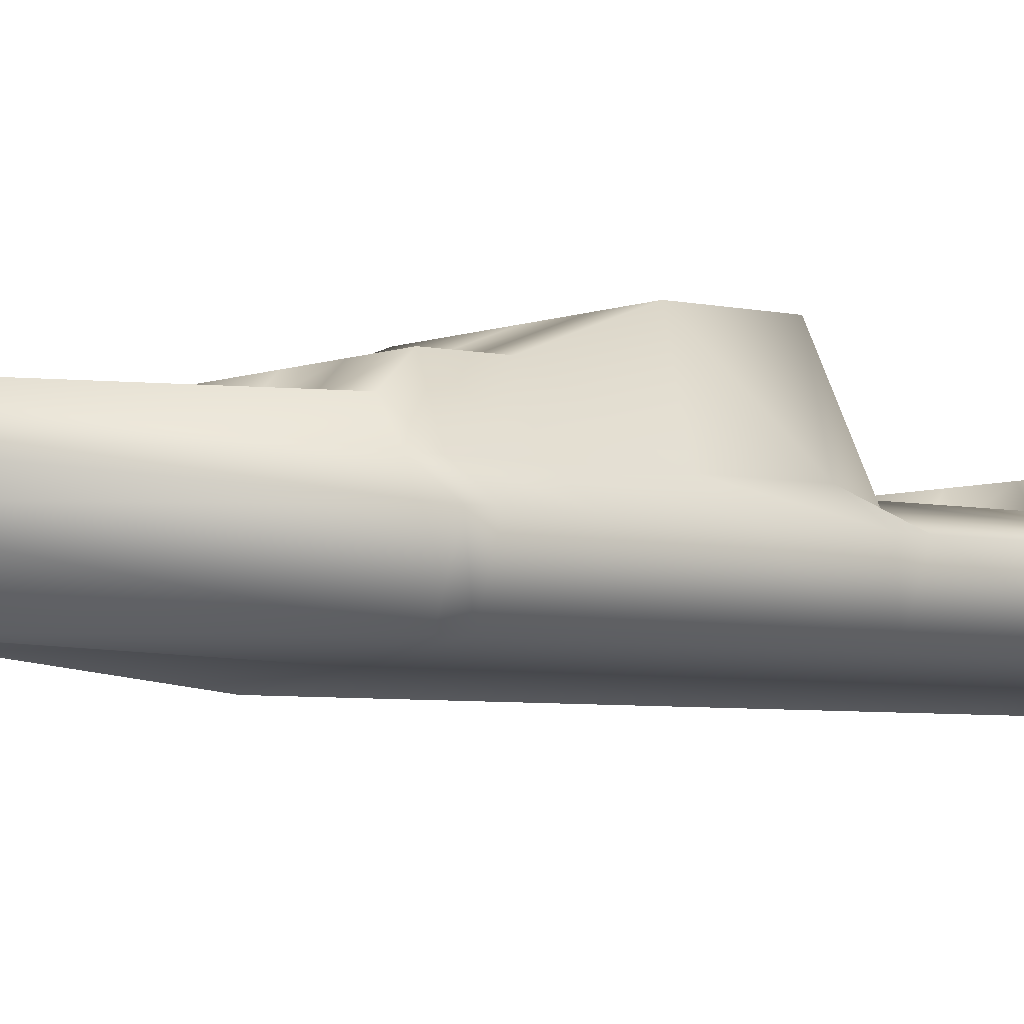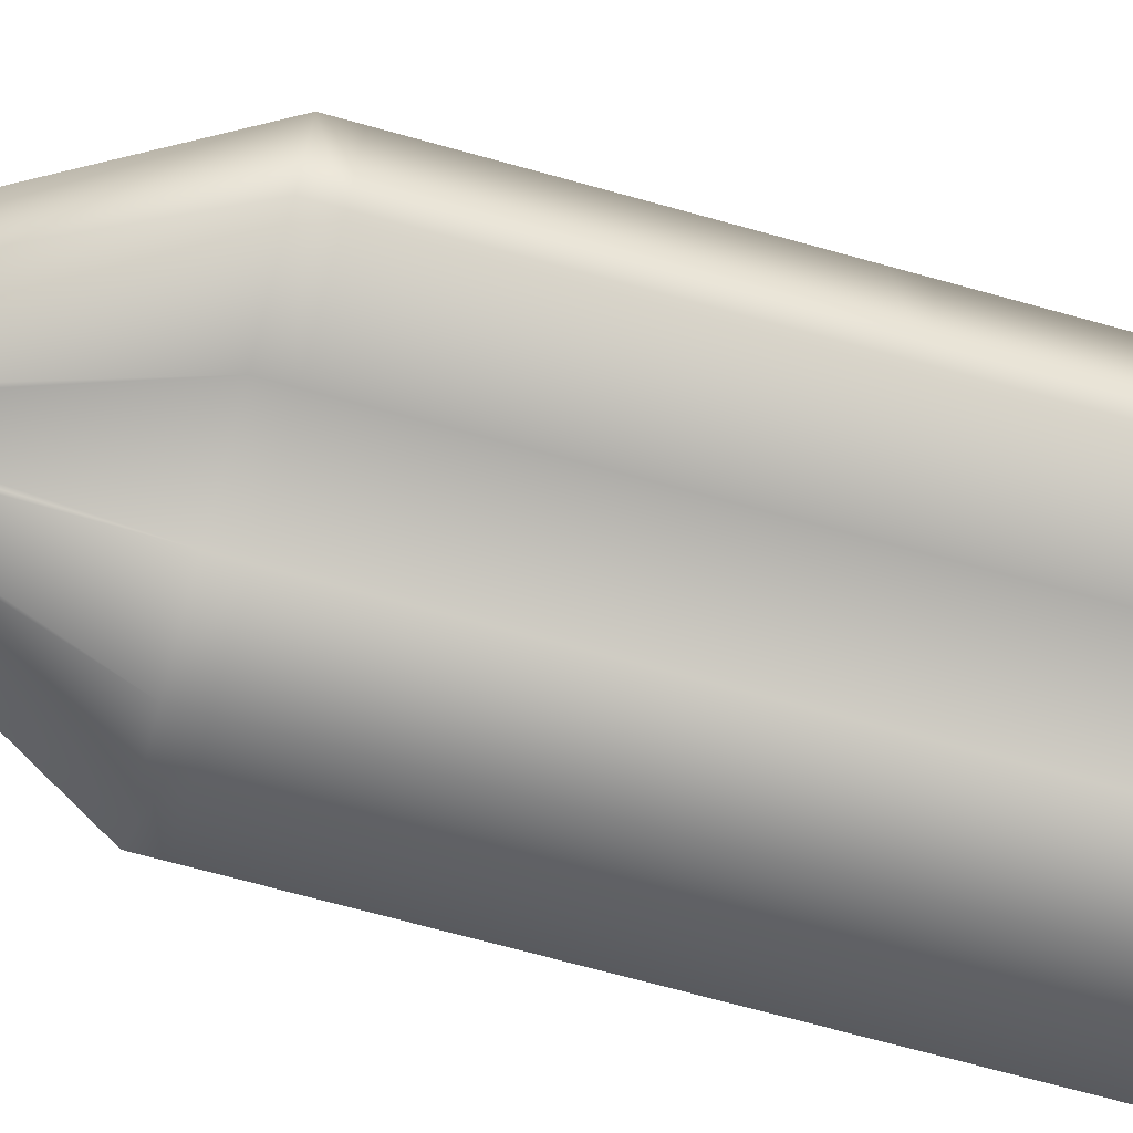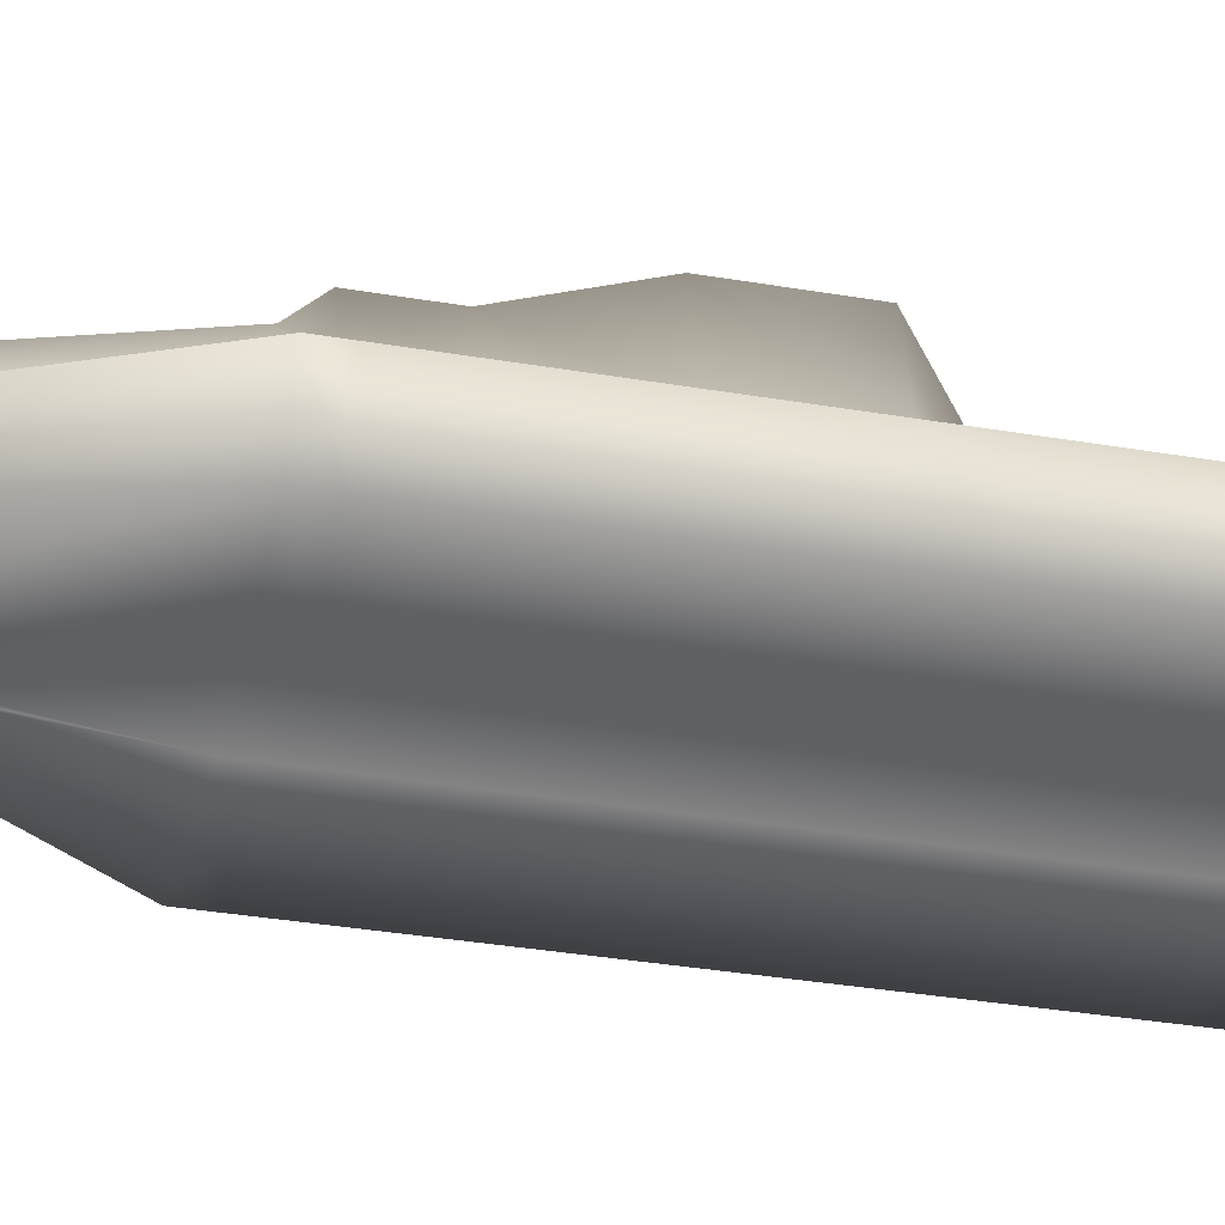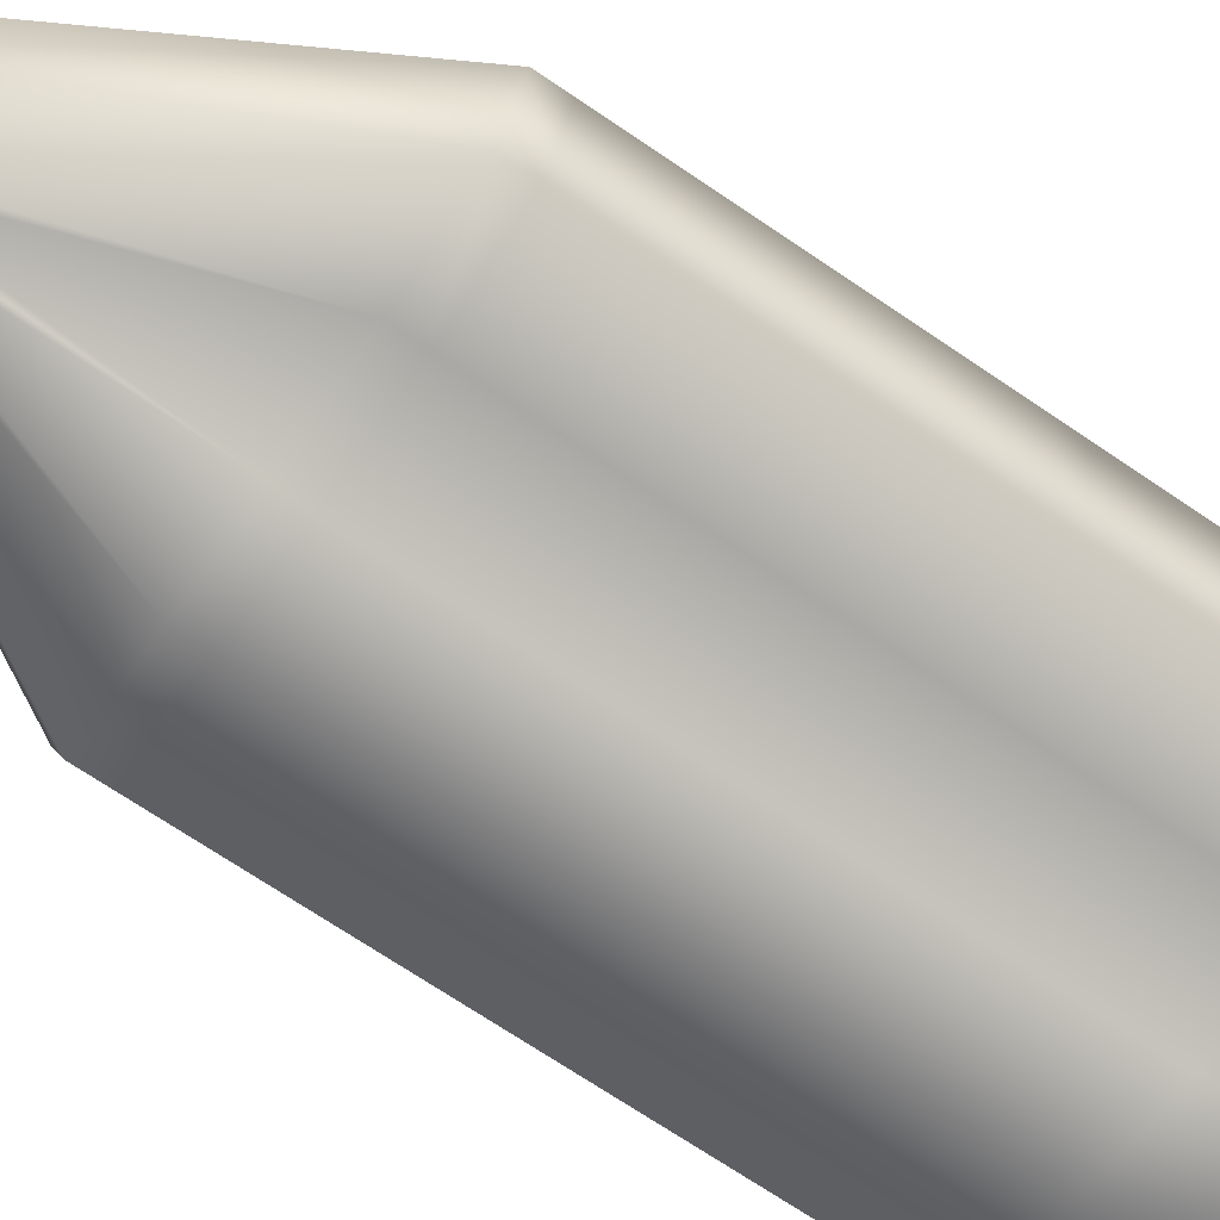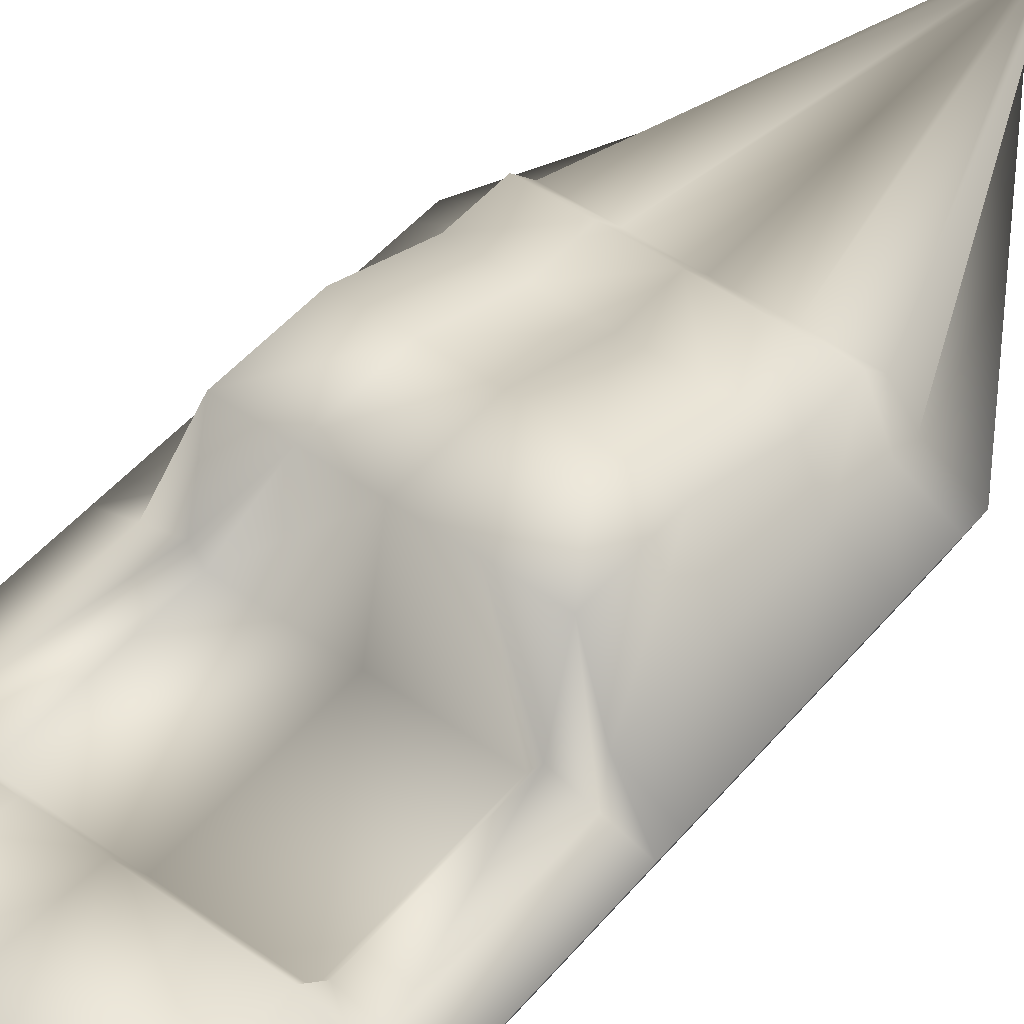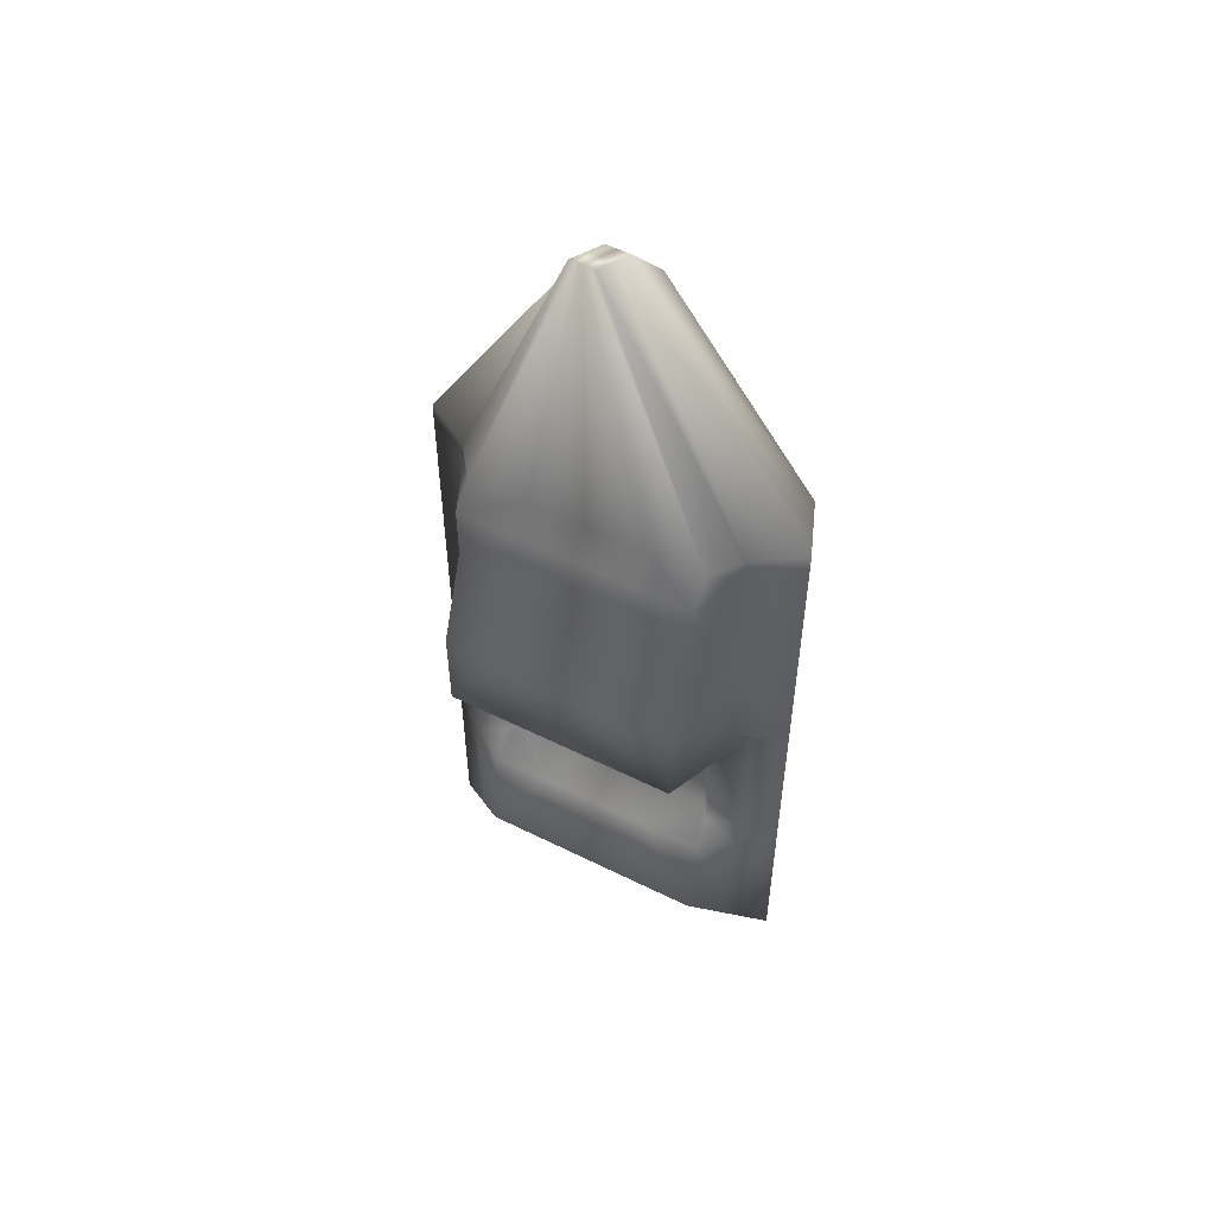
<metadata>
{"format":"obj","ext":"obj","renderer":"f3d","projection":"perspective","resolution":1024,"background":"white","views":[{"elev":-4.8,"azim":52.8,"up":"+Y"},{"elev":-69.2,"azim":74.4,"up":"+Y"},{"elev":-34.7,"azim":77.1,"up":"+Y"},{"elev":-68.0,"azim":55.4,"up":"+Y"},{"elev":49.1,"azim":-141.7,"up":"+Y"},{"elev":54.1,"azim":-152.2,"up":"+Z"}]}
</metadata>
<code>
o Hull_BezierCurve
v 0.1 0 2.8
v 0.1 1 3.7
v 1.4 0 -4.1
v 1 1 -4
v 1.6 0.5 -4.6
v 0.1 0.5 3.4
v 1.4 0 1
v 1 1 1
v 1.6 0.5 1
v 1.4 0 0.3
v 1 1.2 0.3
v 1.6 0.5 0.3
v 1 1.2 0.8
v 1.6 0.5 0.8
v 1.4 0 0.8
v 1.4 0 -0.5
v 1 1.5 -0.5
v 1.6 0.5 -0.5
v 1.4 0 -1.3
v 1 1.5 -1.3
v 1.6 0.5 -1.3
v 1.4 0 -1.5
v 1 0.7 -1.5
v 1.6 0.5 -1.5
v 1.4 0 -2.9
v 1 0.7 -2.9
v 1.6 0.5 -2.9
v 1.4 0 -3.1
v 1 0.9 -3.1
v 1.6 0.5 -3.1
v 0.7 -0.1 -4.1
v 0.5 1 -4
v 0.05 0 2.8
v 0.05 1 3.7
v 0.05 0.5 3.4
v 0.8 0.5 -4.6
v 0.5 1 1
v 0.7 -0.1 1
v 0.7 -0.1 0.25
v 0.5 1.2 0.3
v 0.7 -0.1 0.8
v 0.5 1.2 0.8
v 0.5 1.5 -0.5
v 0.7 -0.1 -0.5
v 0.7 -0.1 -1.3
v 0.5 1.5 -1.3
v 0.9074 0.556 -1.5
v 0.7 -0.1 -1.5
v 0.7 -0.1 -2.9
v 0.9074 0.556 -2.9
v 0.5 0.9 -3.1
v 0.7 -0.1 -3.1
v 1.3 0.75 -4.3
v 0.1 0.75 3.55
v 1.196 0.7384 1
v 1.196 0.7384 0.3
v 1.196 0.7384 0.8
v 1.196 0.7384 -0.5
v 1.196 0.7384 -1.3
v 1.3 0.6 -1.5
v 1.3 0.6 -2.9
v 1.3 0.7 -3.1
v 0.05 0.75 3.55
v 0.65 0.75 -4.3
v 0 0 2.8
v 0 1 3.7
v 0 -0.2 -4.1
v 0 1 -4
v -0.1 0 2.8
v -0.1 1 3.7
v -1.4 0 -4.1
v -1 1 -4
v 0 0.5 3.4
v 0 0.5 -4.6
v -1.6 0.5 -4.6
v -0.1 0.5 3.4
v 0 -0.2 1
v 0 1 1
v -1.4 0 1
v -1 1 1
v -1.6 0.5 1
v 0 0.5 1
v 0 1.2 0.3
v -1.4 0 0.3
v 0 0.5 0.2
v 0 -0.2 0.2
v -1 1.2 0.3
v -1.6 0.5 0.3
v 0 -0.2 0.8
v -1 1.2 0.8
v -1.6 0.5 0.8
v 0 1.2 0.8
v -1.4 0 0.8
v 0 0.5 0.8
v 0 1.5 -0.5
v -1.4 0 -0.5
v 0 0.5 -0.5
v 0 -0.2 -0.5
v -1 1.5 -0.5
v -1.6 0.5 -0.5
v 0 1.5 -1.3
v -1.4 0 -1.3
v 0 0.5 -1.3
v 0 -0.2 -1.3
v -1 1.5 -1.3
v -1.6 0.5 -1.3
v 0 0.556 -1.5
v -1.4 0 -1.5
v 0 0.5 -1.5
v 0 -0.2 -1.5
v -1 0.7 -1.5
v -1.6 0.5 -1.5
v 0 0.556 -2.9
v -1.4 0 -2.9
v 0 0.5 -2.9
v 0 -0.2 -2.9
v -1 0.7 -2.9
v -1.6 0.5 -2.9
v 0 0.9 -3.1
v -1.4 0 -3.1
v 0 0.5 -3.1
v 0 -0.2 -3.1
v -1 0.9 -3.1
v -1.6 0.5 -3.1
v -0.7 -0.1 -4.1
v -0.5 1 -4
v -0.05 0 2.8
v -0.05 1 3.7
v -0.05 0.5 3.4
v -0.8 0.5 -4.6
v -0.5 1 1
v -0.7 -0.1 1
v -0.7 -0.1 0.25
v -0.5 1.2 0.3
v -0.7 -0.1 0.8
v -0.5 1.2 0.8
v -0.5 1.5 -0.5
v -0.7 -0.1 -0.5
v -0.7 -0.1 -1.3
v -0.5 1.5 -1.3
v -0.9074 0.556 -1.5
v -0.7 -0.1 -1.5
v -0.7 -0.1 -2.9
v -0.9074 0.556 -2.9
v -0.5 0.9 -3.1
v -0.7 -0.1 -3.1
v 0 0.75 3.55
v 0 0.75 -4.3
v -1.3 0.75 -4.3
v -0.1 0.75 3.55
v -1.196 0.7384 1
v 0 0.75 1
v -1.196 0.7384 0.3
v 0 0.85 0.25
v 0 0.85 0.8
v -1.196 0.7384 0.8
v -1.196 0.7384 -0.5
v 0 1 -0.5
v -1.196 0.7384 -1.3
v 0 1 -1.3
v -1.3 0.6 -1.5
v 0 0.528 -1.5
v -1.3 0.6 -2.9
v 0 0.528 -2.9
v -1.3 0.7 -3.1
v 0 0.7 -3.1
v -0.05 0.75 3.55
v -0.65 0.75 -4.3
f 64 32 4 53
f 55 8 2 54
f 63 34 66 147
f 38 7 1 33
f 37 78 66 34
f 33 35 73 65
f 7 9 6 1
f 31 36 5 3
f 15 14 9 7
f 42 92 78 37
f 41 15 7 38
f 57 13 8 55
f 58 17 11 56
f 44 16 10 39
f 43 95 83 40
f 16 18 12 10
f 56 11 13 57
f 39 10 15 41
f 40 83 92 42
f 10 12 14 15
f 19 21 18 16
f 46 101 95 43
f 45 19 16 44
f 59 20 17 58
f 60 23 20 59
f 48 22 19 45
f 47 107 101 46
f 22 24 21 19
f 25 27 24 22
f 50 113 107 47
f 49 25 22 48
f 61 26 23 60
f 62 29 26 61
f 52 28 25 49
f 51 119 113 50
f 28 30 27 25
f 3 5 30 28
f 32 68 119 51
f 31 3 28 52
f 53 4 29 62
f 67 31 52 122
f 4 32 51 29
f 29 51 50 26
f 122 52 49 116
f 116 49 48 110
f 26 50 47 23
f 23 47 46 20
f 110 48 45 104
f 104 45 44 98
f 20 46 43 17
f 11 40 42 13
f 86 39 41 89
f 17 43 40 11
f 98 44 39 86
f 89 41 38 77
f 13 42 37 8
f 67 74 36 31
f 1 6 35 33
f 8 37 34 2
f 77 38 33 65
f 54 2 34 63
f 148 68 32 64
f 74 148 64 36
f 6 54 63 35
f 5 53 62 30
f 30 62 61 27
f 27 61 60 24
f 24 60 59 21
f 21 59 58 18
f 12 56 57 14
f 18 58 56 12
f 14 57 55 9
f 35 63 147 73
f 9 55 54 6
f 36 64 53 5
f 166 148 68 119
f 168 149 72 126
f 151 150 70 80
f 167 147 66 128
f 132 127 69 79
f 131 128 66 78
f 127 65 73 129
f 79 69 76 81
f 125 71 75 130
f 122 67 74 121
f 65 77 82 73
f 93 79 81 91
f 136 131 78 92
f 135 132 79 93
f 156 151 80 90
f 147 152 78 66
f 157 153 87 99
f 138 133 84 96
f 137 134 83 95
f 96 84 88 100
f 89 86 85 94
f 155 154 83 92
f 152 155 92 78
f 77 89 94 82
f 153 156 90 87
f 133 135 93 84
f 134 136 92 83
f 84 93 91 88
f 102 96 100 106
f 140 137 95 101
f 139 138 96 102
f 159 157 99 105
f 86 98 97 85
f 154 158 95 83
f 161 159 105 111
f 142 139 102 108
f 141 140 101 107
f 108 102 106 112
f 98 104 103 97
f 158 160 101 95
f 114 108 112 118
f 144 141 107 113
f 143 142 108 114
f 163 161 111 117
f 104 110 109 103
f 160 162 107 101
f 165 163 117 123
f 146 143 114 120
f 145 144 113 119
f 120 114 118 124
f 110 116 115 109
f 162 164 113 107
f 71 120 124 75
f 126 145 119 68
f 125 146 120 71
f 149 165 123 72
f 116 122 121 115
f 164 166 119 113
f 67 122 146 125
f 72 123 145 126
f 123 117 144 145
f 122 116 143 146
f 116 110 142 143
f 117 111 141 144
f 111 105 140 141
f 110 104 139 142
f 104 98 138 139
f 105 99 137 140
f 87 90 136 134
f 86 89 135 133
f 99 87 134 137
f 98 86 133 138
f 89 77 132 135
f 90 80 131 136
f 67 125 130 74
f 69 127 129 76
f 80 70 128 131
f 77 65 127 132
f 150 167 128 70
f 148 168 126 68
f 74 130 168 148
f 76 129 167 150
f 115 121 166 164
f 75 124 165 149
f 109 115 164 162
f 124 118 163 165
f 103 109 162 160
f 118 112 161 163
f 97 103 160 158
f 112 106 159 161
f 85 97 158 154
f 106 100 157 159
f 88 91 156 153
f 82 94 155 152
f 94 85 154 155
f 100 88 153 157
f 73 82 152 147
f 91 81 151 156
f 129 73 147 167
f 81 76 150 151
f 130 75 149 168
f 121 74 148 166

</code>
